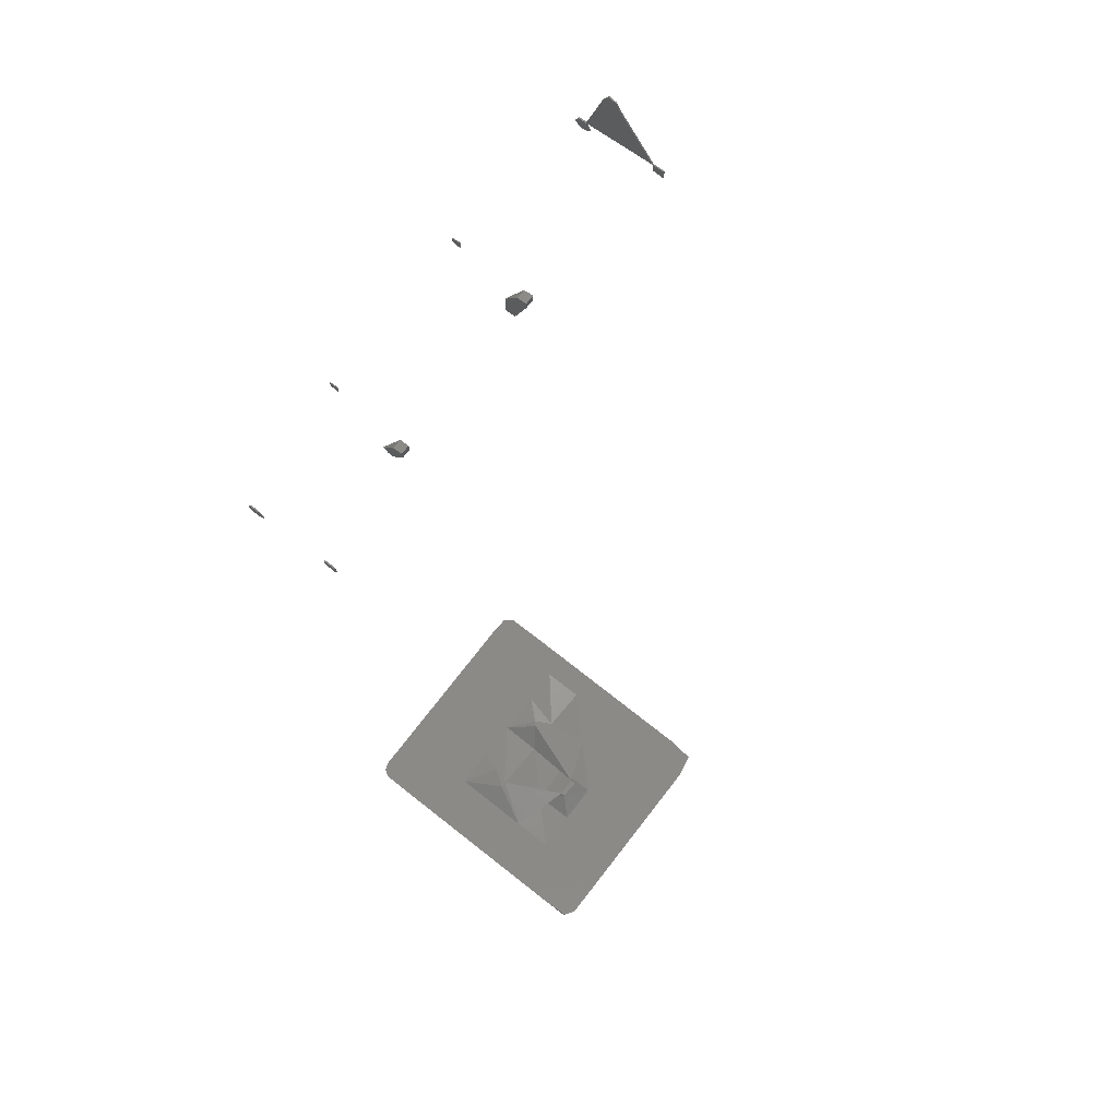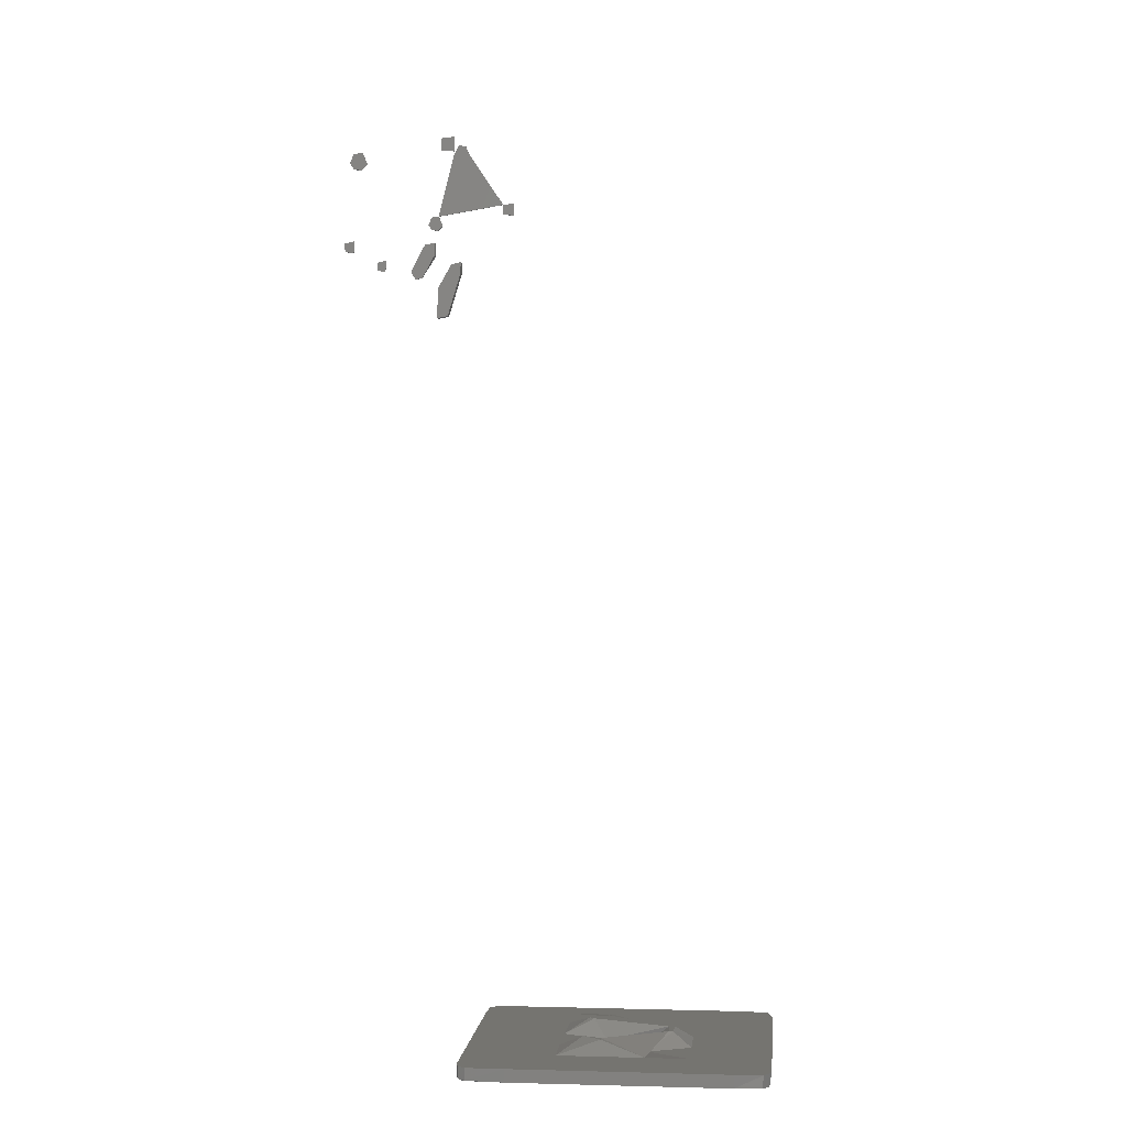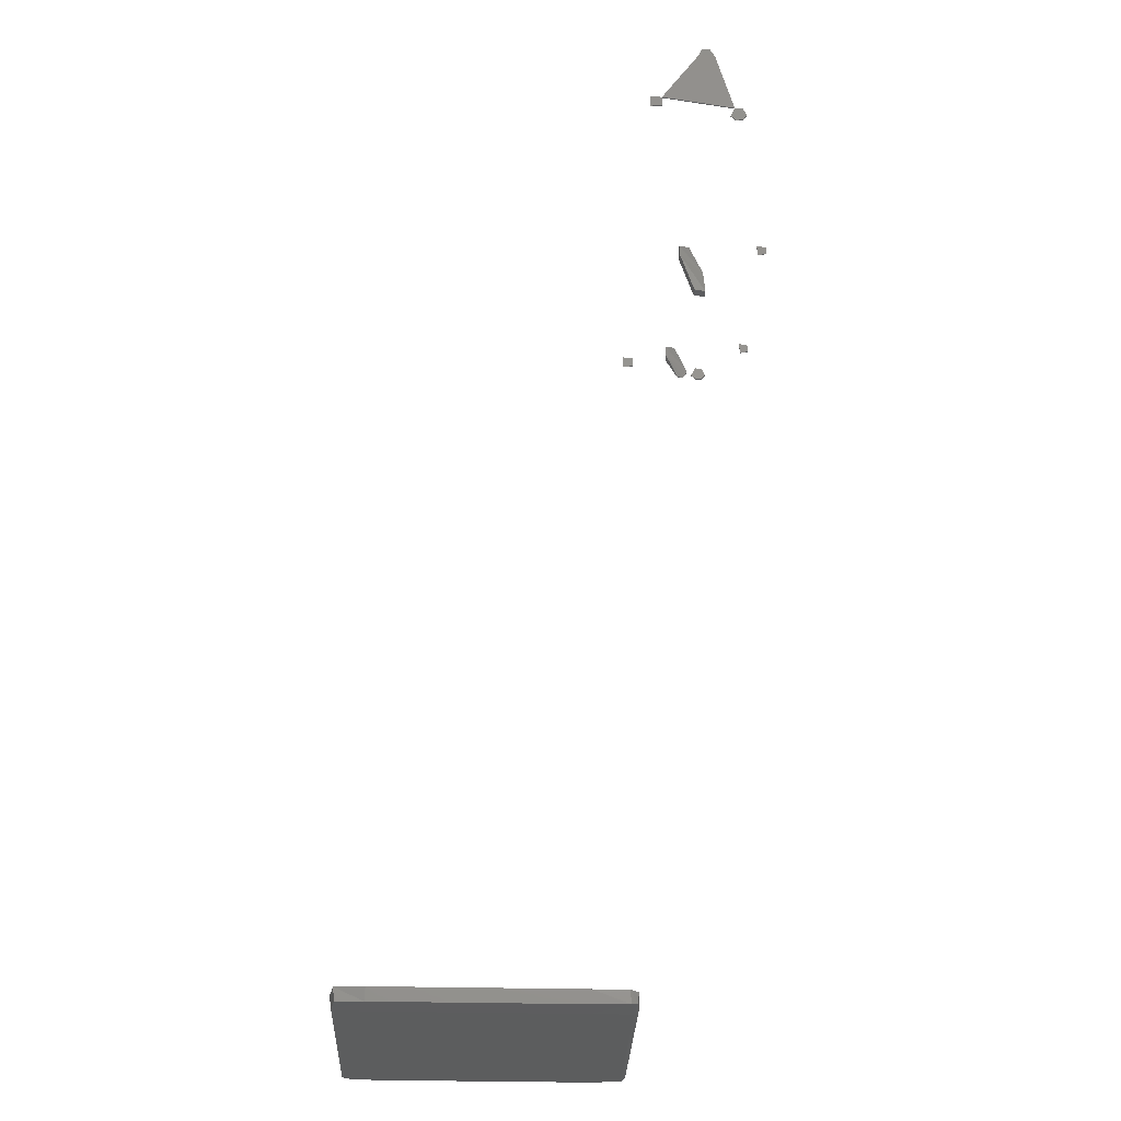
<metadata>
{"format":"stl","ext":"stl","renderer":"f3d","projection":"perspective","resolution":1024,"background":"white","views":[{"elev":76.3,"azim":128.0,"up":"+Z"},{"elev":1.6,"azim":95.7,"up":"+Z"},{"elev":-30.5,"azim":-92.1,"up":"+Z"}]}
</metadata>
<code>
# stl→obj: 152 verts, 276 faces
v -92.15 12.12 -599.3
v -92.15 11.82 -605.8
v -92.15 8.931 -605.5
v -91.65 8.931 -605.5
v -92.15 8.744 -599.6
v -92.15 7.306 -603.2
v -91.65 7.306 -603.2
v -92.15 14.04 -603.6
v -91.65 11.82 -605.8
v -91.65 14.04 -603.6
v -91.65 12.12 -599.3
v -91.65 8.744 -599.6
v -92.15 19.25 -571.1
v -92.15 42.13 -594.3
v -91.65 19.25 -571.1
v -92.15 26.06 -570.4
v -91.65 42.13 -594.3
v -92.15 21.48 -566.6
v -92.15 24.78 -567.2
v -91.65 26.06 -570.4
v -91.65 24.78 -567.2
v -91.65 21.48 -566.6
v -92.15 47.04 -599.2
v -92.15 42.21 -598.8
v -91.65 42.21 -598.8
v -92.15 47.05 -593.8
v -91.65 47.04 -599.2
v -91.65 47.05 -593.8
v -35.55 -6.345 -626.6
v -35.55 -2.576 -630.7
v -35.55 -6.053 -629.9
v -35.25 -6.053 -629.9
v -35.25 -6.345 -626.6
v -35.55 -2.134 -625.6
v -35.25 -2.576 -630.7
v -35.25 -2.134 -625.6
v -32.45 21.08 -638.3
v -36.1 30.97 -632
v -36.1 20.71 -651.2
v -36.1 25.37 -650.3
v -32.15 21.08 -638.3
v -32.15 20.71 -651.2
v -36.1 31.1 -627
v -32.15 25.37 -650.3
v -32.15 30.97 -632
v -32.15 27.04 -627.8
v -36.1 27.04 -627.8
v -32.15 31.1 -627
v 17.68 50.5 -940.4
v 15 53.81 -940.4
v 17 51.08 -945.2
v 15.65 53.64 -945.9
v 25.53 50 -940.4
v 25.53 52 -946.4
v 25.53 50.16 -945.2
v 113 51.09 -940.4
v 14.85 68.48 -940.4
v 114.8 68.48 -940.4
v 114.7 53.89 -940.4
v 25.53 68.48 -946.4
v 15.63 68.48 -946
v 93.47 50.16 -945.2
v 109.8 50 -940.4
v 109.8 50.16 -945.2
v 93.47 52 -946.4
v 25.53 102.3 -940.4
v 14.85 153.1 -940.4
v 93.47 85.41 -940.4
v 25.53 85.41 -940.4
v 59.5 85.41 -940.4
v 76.48 85.41 -940.4
v 114.4 164.2 -940.4
v 15.94 165.1 -940.4
v 15.63 153.1 -946
v 114.8 153.1 -940.4
v 59.5 136.2 -940.4
v 42.51 119.3 -940.4
v 93.47 167 -940.4
v 25.53 167 -940.4
v 16.28 164.6 -945.9
v 110.1 167 -940.4
v 25.53 166.2 -946.1
v 93.47 166.2 -946.1
v 109.8 166.2 -946.1
v 114.5 153.1 -945.6
v 114.5 163.5 -945.2
v 76.48 136.2 -940.4
v 93.47 136.2 -940.4
v 93.47 119.3 -940.4
v 114.5 53.76 -945.3
v 114.5 68.48 -945.6
v 112.7 51.08 -945.2
v 76.48 119.3 -942.4
v 69.15 128.8 -936.1
v 59.5 119.3 -942.4
v 61.19 129.1 -936.1
v 45.11 102 -936.5
v 45.11 102 -936.1
v 61.19 126.7 -936.1
v 40.97 85.95 -940.4
v 49.06 94.8 -936.1
v 82.11 101.8 -936.5
v 50.8 96.53 -936.1
v 59.5 102.3 -942.4
v 79.46 94.68 -936.1
v 82.11 101.8 -936.1
v 84.61 101.8 -936.1
v 69.15 127 -936.1
v 25.53 153.1 -946.4
v 110.5 68.48 -946.4
v 110.4 52.07 -946.4
v 110.5 153.1 -946.4
v 35.35 -6.395 -626.5
v 35.35 -2.626 -630.7
v 35.35 -6.103 -629.9
v 35.65 -6.103 -629.9
v 35.65 -6.395 -626.5
v 35.35 -2.184 -625.6
v 35.65 -2.626 -630.7
v 35.65 -2.184 -625.6
v 40.05 21.59 -638.7
v 36.4 31.21 -632.2
v 40.05 23.4 -641.7
v 40.05 26.08 -641.5
v 40.35 21.59 -638.7
v 40.35 23.4 -641.7
v 36.4 31.19 -627.3
v 40.35 26.08 -641.5
v 40.35 31.21 -632.2
v 40.35 27.28 -628
v 36.4 27.28 -628
v 40.35 31.19 -627.3
v 91.75 12.11 -599.3
v 91.75 11.77 -605.8
v 91.75 8.881 -605.5
v 92.25 8.881 -605.5
v 91.75 8.694 -599.6
v 91.75 7.259 -603.2
v 92.25 7.259 -603.2
v 91.75 13.99 -603.6
v 92.25 11.77 -605.8
v 92.25 13.99 -603.6
v 92.25 12.11 -599.3
v 92.25 8.694 -599.6
v 91.75 42.08 -594.3
v 91.75 47.02 -599.2
v 91.75 42.18 -598.8
v 92.25 42.18 -598.8
v 92.25 42.08 -594.3
v 91.75 47 -593.8
v 92.25 47.02 -599.2
v 92.25 47 -593.8
f 1 2 3
f 4 3 2
f 5 1 3
f 6 5 3
f 7 6 3
f 7 3 4
f 1 8 2
f 9 2 8
f 9 4 2
f 10 8 1
f 9 8 10
f 11 1 5
f 10 1 11
f 12 5 6
f 11 5 12
f 12 6 7
f 12 7 4
f 9 12 4
f 9 11 12
f 9 10 11
f 13 14 1
f 11 1 14
f 15 13 1
f 15 1 11
f 13 16 14
f 17 14 16
f 17 11 14
f 18 19 16
f 20 16 19
f 13 18 16
f 17 16 20
f 21 19 18
f 20 19 21
f 22 18 13
f 21 18 22
f 22 13 15
f 17 15 11
f 21 22 15
f 20 21 15
f 17 20 15
f 14 23 24
f 25 24 23
f 17 14 24
f 17 24 25
f 14 26 23
f 27 23 26
f 27 25 23
f 28 26 14
f 27 26 28
f 28 14 17
f 28 17 25
f 27 28 25
f 29 30 31
f 32 31 30
f 33 29 31
f 33 31 32
f 29 34 30
f 35 30 34
f 35 32 30
f 36 34 29
f 35 34 36
f 36 29 33
f 36 33 32
f 35 36 32
f 37 38 39
f 40 39 38
f 41 37 39
f 42 39 40
f 41 39 42
f 43 38 37
f 44 40 38
f 44 38 45
f 43 45 38
f 46 37 41
f 47 37 46
f 47 43 37
f 44 42 40
f 44 41 42
f 45 46 41
f 44 45 41
f 45 48 46
f 47 46 48
f 43 48 45
f 47 48 43
f 49 50 51
f 52 51 50
f 53 49 51
f 54 51 52
f 55 53 51
f 54 55 51
f 56 50 49
f 57 52 50
f 58 57 50
f 59 58 50
f 56 59 50
f 56 49 53
f 60 54 52
f 61 52 57
f 60 52 61
f 62 53 55
f 63 56 53
f 64 63 53
f 62 64 53
f 65 55 54
f 65 62 55
f 65 54 60
f 66 67 57
f 61 57 67
f 68 57 58
f 69 66 57
f 70 69 57
f 71 70 57
f 68 71 57
f 72 73 67
f 74 67 73
f 75 72 67
f 76 75 67
f 67 66 77
f 74 61 67
f 78 79 73
f 80 73 79
f 81 78 73
f 72 81 73
f 80 74 73
f 82 79 78
f 82 80 79
f 83 78 81
f 83 82 78
f 84 81 72
f 84 83 81
f 85 72 75
f 86 84 72
f 86 72 85
f 68 58 75
f 85 75 58
f 87 88 75
f 89 75 88
f 76 87 75
f 89 68 75
f 90 58 59
f 91 58 90
f 85 58 91
f 92 59 56
f 90 59 92
f 64 56 63
f 92 56 64
f 93 88 87
f 93 89 88
f 94 87 76
f 94 93 87
f 77 76 67
f 95 76 77
f 96 76 95
f 94 76 96
f 97 77 66
f 98 77 97
f 99 77 98
f 95 77 99
f 97 66 69
f 70 100 69
f 97 69 100
f 101 100 70
f 98 97 100
f 101 98 100
f 102 70 71
f 103 101 70
f 104 103 70
f 102 104 70
f 105 71 68
f 106 102 71
f 105 106 71
f 107 68 89
f 107 105 68
f 108 89 93
f 107 89 106
f 108 106 89
f 74 60 61
f 109 60 74
f 110 60 109
f 111 65 60
f 110 111 60
f 82 109 74
f 82 74 80
f 83 109 82
f 112 110 109
f 84 112 109
f 84 109 83
f 113 114 115
f 116 115 114
f 117 113 115
f 117 115 116
f 113 118 114
f 119 114 118
f 119 116 114
f 120 118 113
f 119 118 120
f 120 113 117
f 120 117 116
f 119 120 116
f 121 122 123
f 124 123 122
f 125 121 123
f 126 123 124
f 125 123 126
f 127 122 121
f 128 124 122
f 128 122 129
f 127 129 122
f 130 121 125
f 131 121 130
f 131 127 121
f 128 126 124
f 128 125 126
f 129 130 125
f 128 129 125
f 129 132 130
f 131 130 132
f 127 132 129
f 131 132 127
f 111 64 62
f 90 64 111
f 90 92 64
f 111 62 65
f 91 111 110
f 91 90 111
f 91 110 112
f 86 112 84
f 85 91 112
f 86 85 112
f 103 98 101
f 99 98 103
f 99 103 104
f 95 99 104
f 93 95 104
f 93 104 102
f 108 95 93
f 99 96 95
f 108 99 95
f 108 93 102
f 108 102 106
f 108 93 94
f 108 96 99
f 108 94 96
f 133 134 135
f 136 135 134
f 137 133 135
f 138 137 135
f 139 138 135
f 139 135 136
f 133 140 134
f 141 134 140
f 141 136 134
f 142 140 133
f 141 140 142
f 143 133 137
f 142 133 143
f 144 137 138
f 143 137 144
f 144 138 139
f 144 139 136
f 141 144 136
f 141 143 144
f 141 142 143
f 145 146 147
f 148 147 146
f 149 145 147
f 149 147 148
f 145 150 146
f 151 146 150
f 151 148 146
f 152 150 145
f 151 150 152
f 152 145 149
f 152 149 148
f 151 152 148
f 107 106 105

</code>
